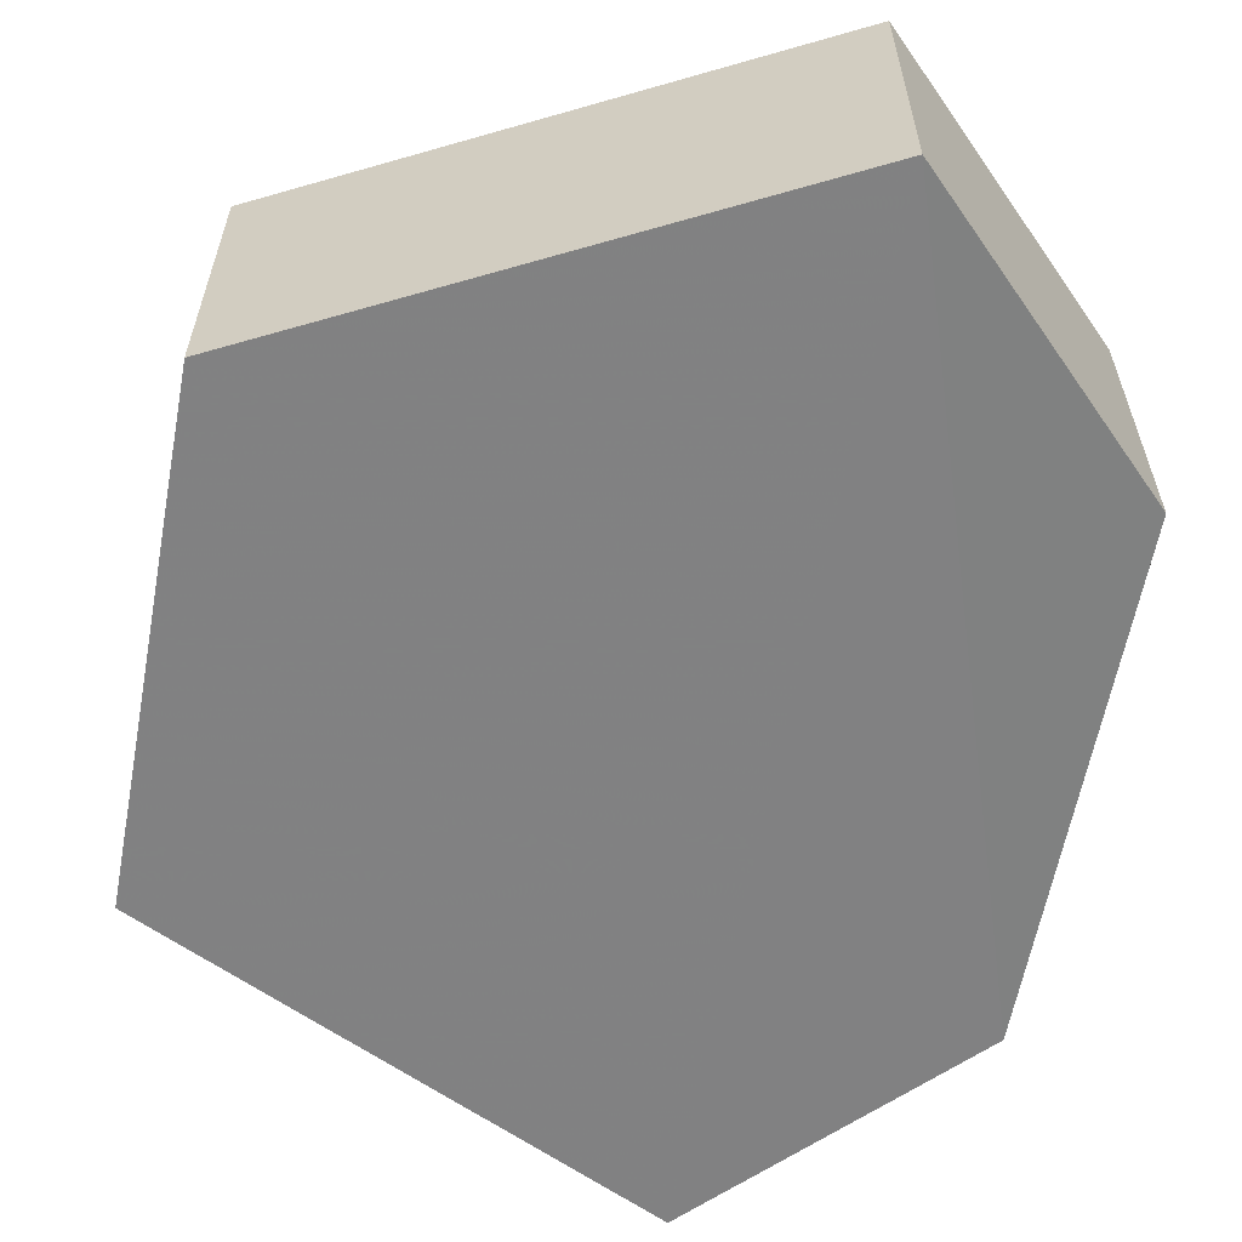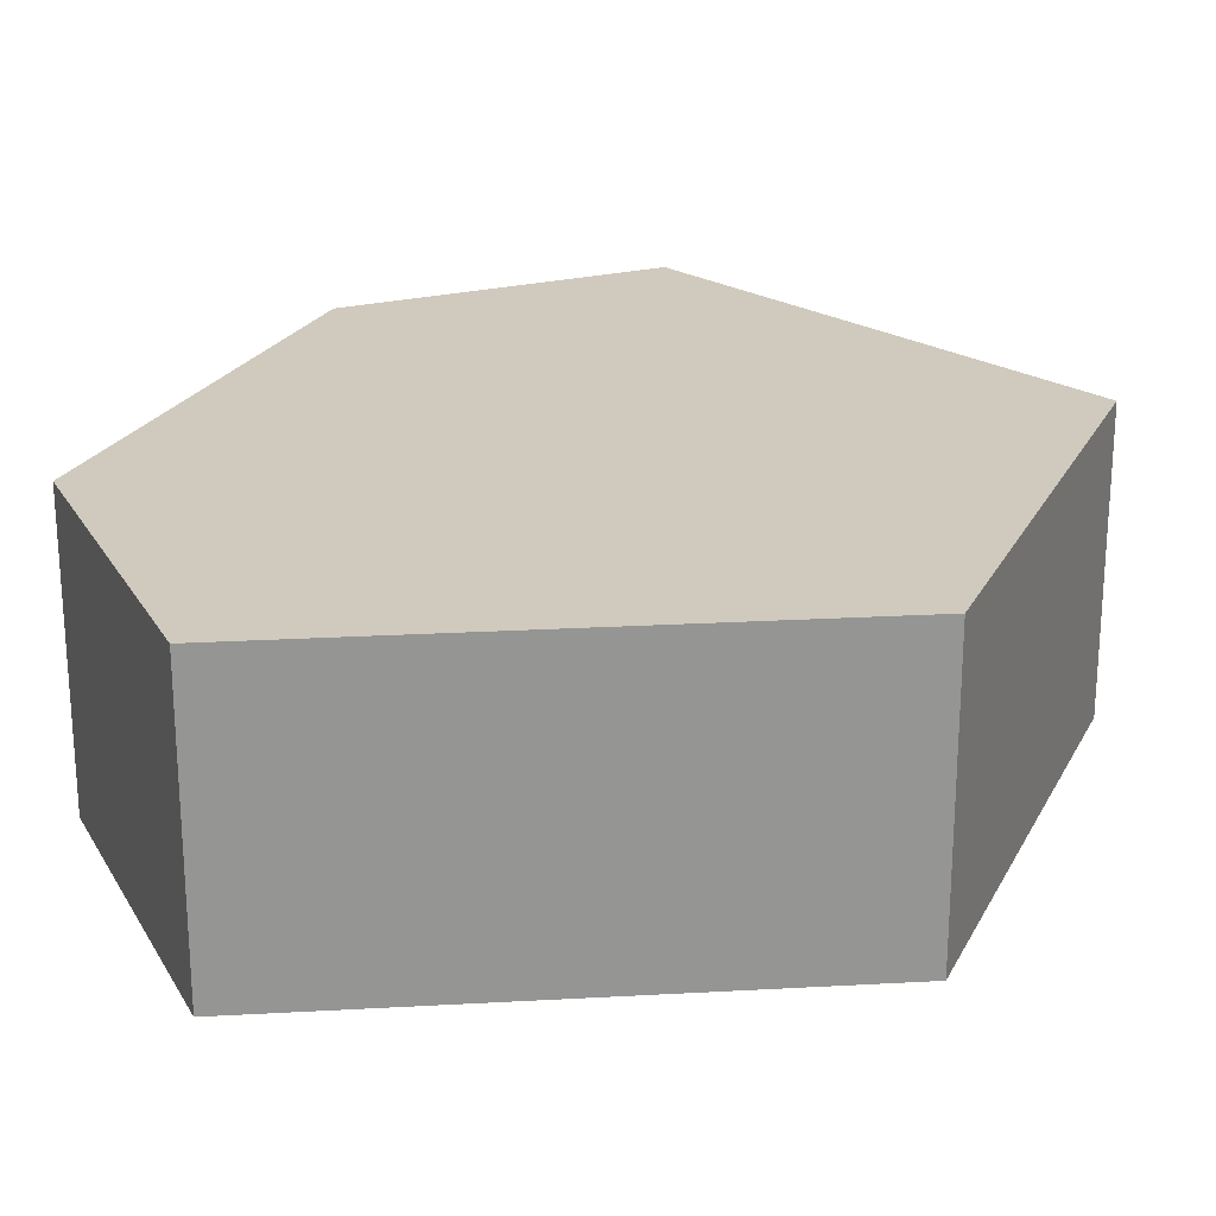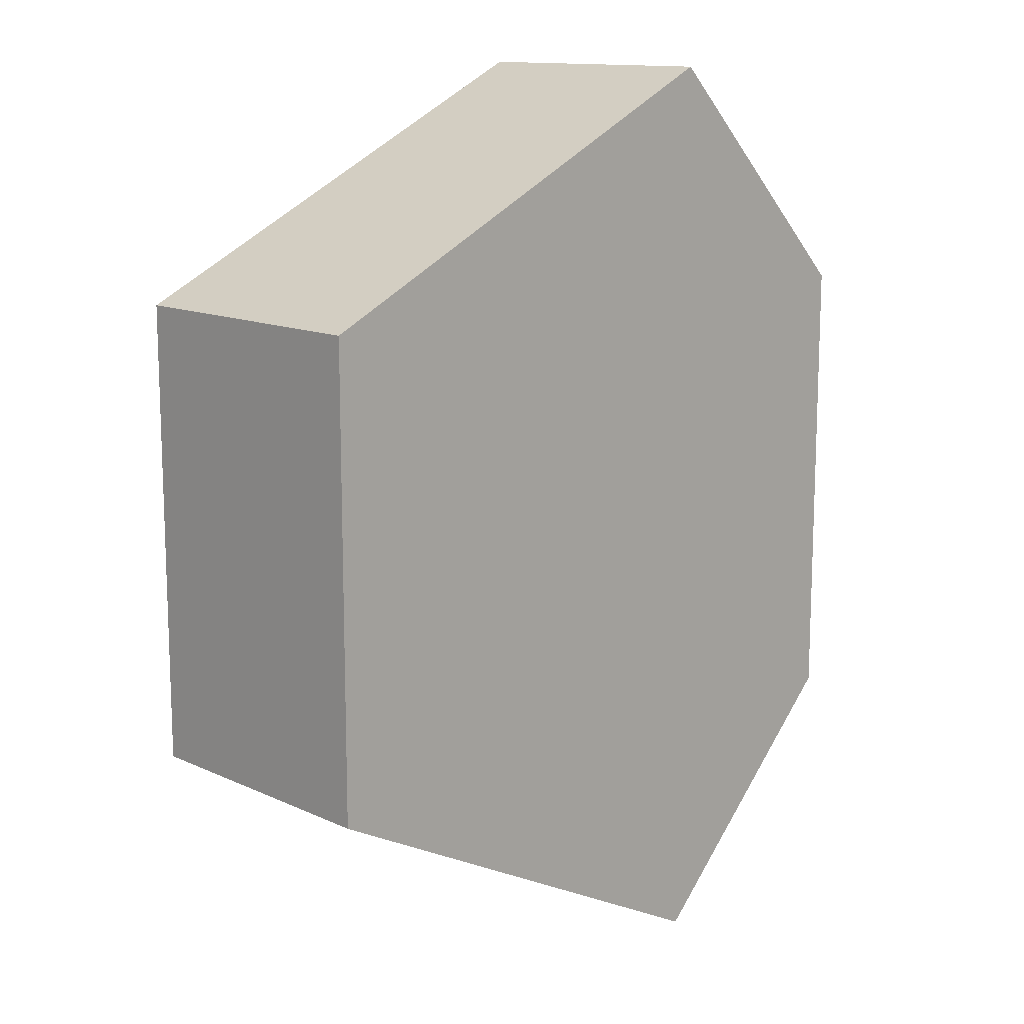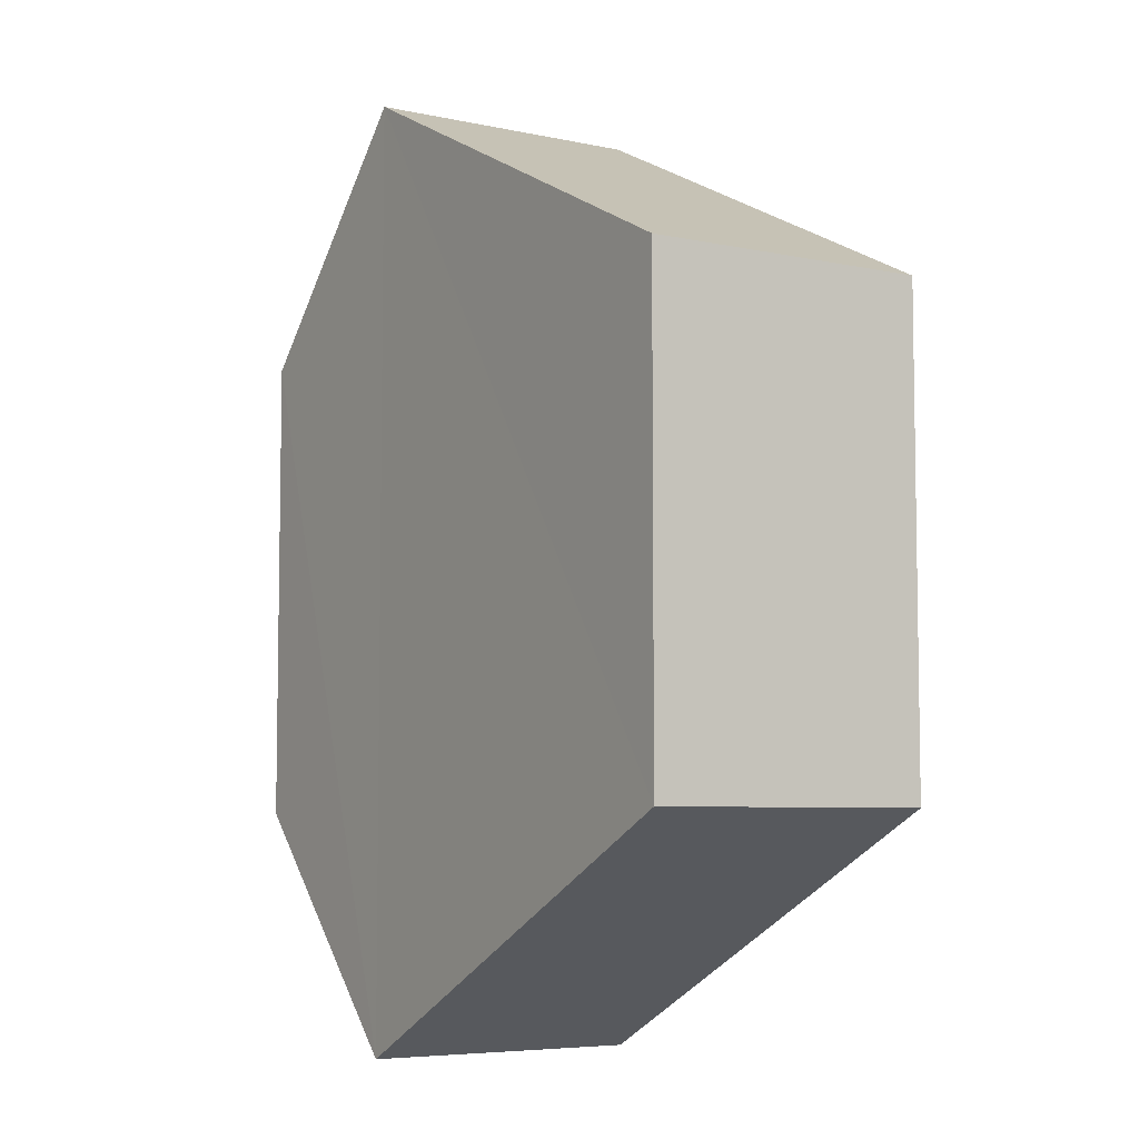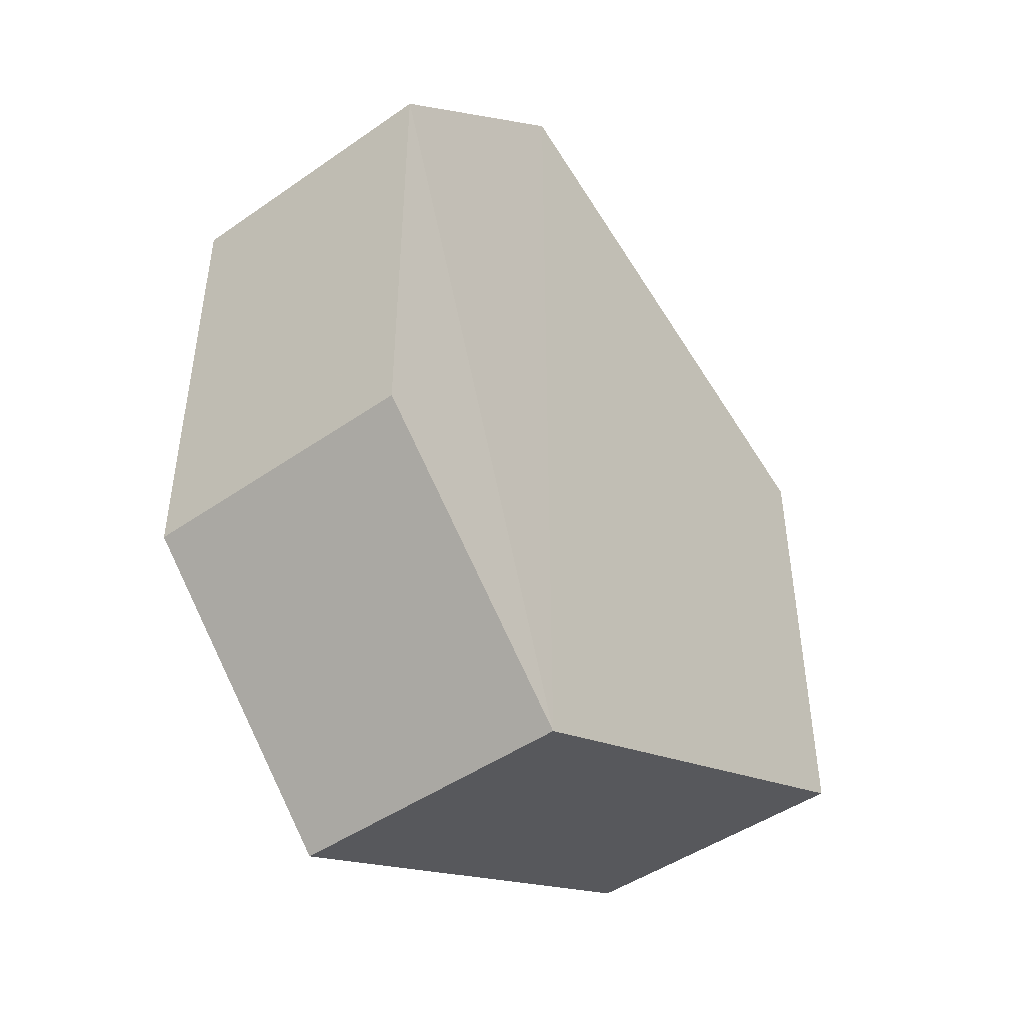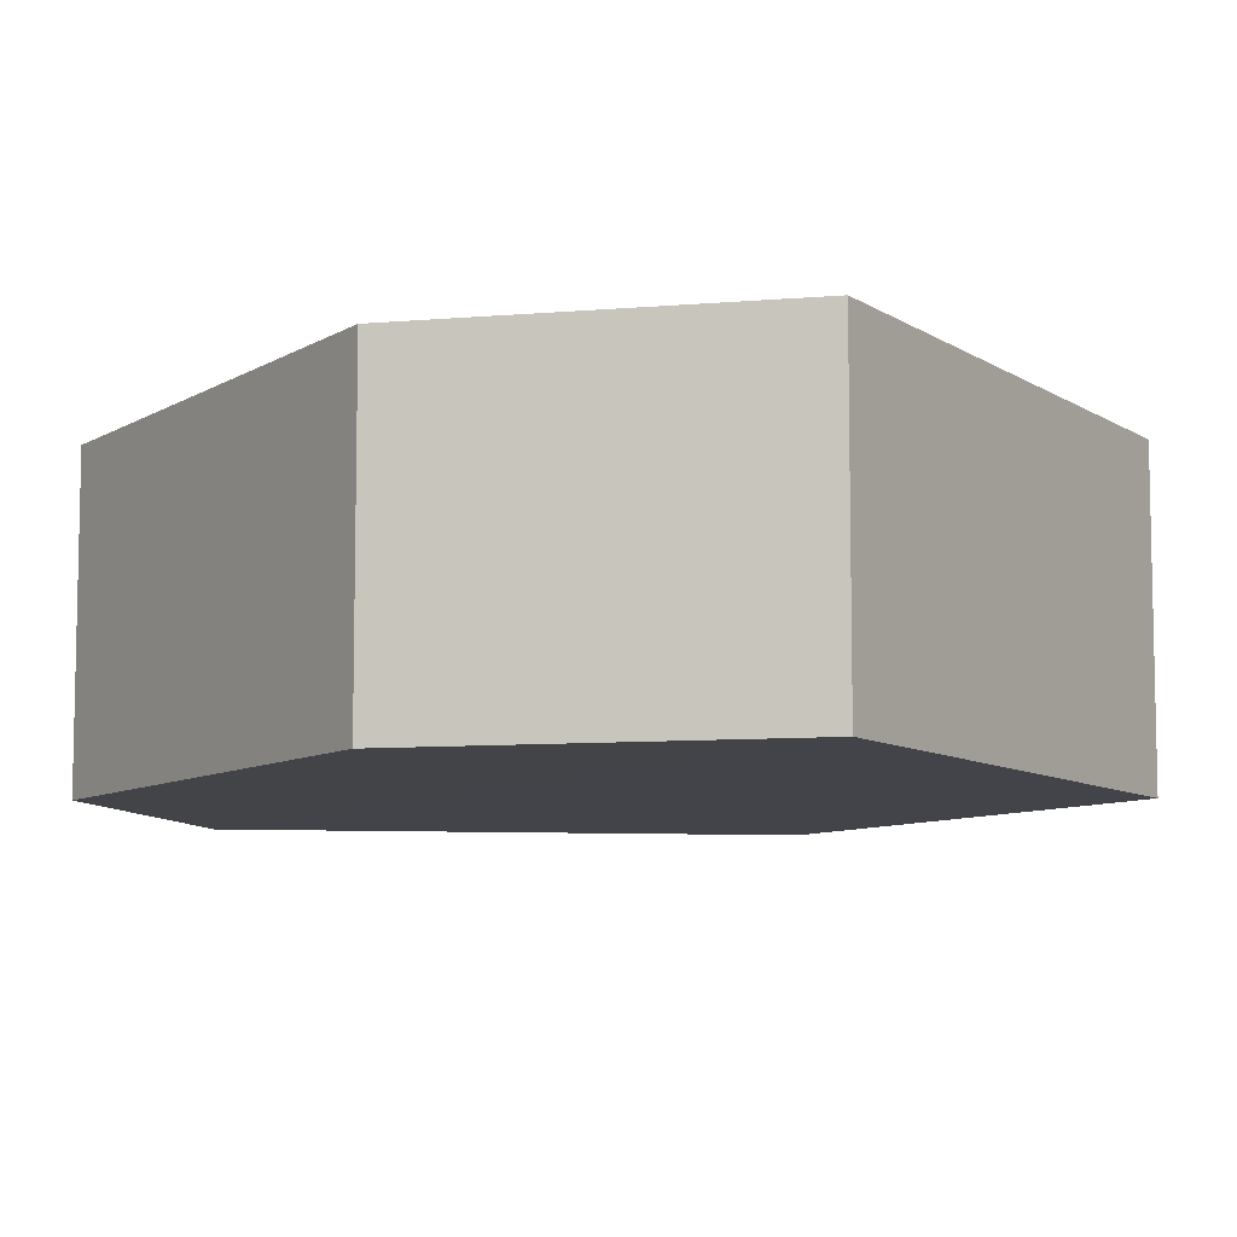
<metadata>
{"format":"obj","ext":"obj","renderer":"f3d","projection":"perspective","resolution":1024,"background":"white","views":[{"elev":-60.5,"azim":169.8,"up":"+Z"},{"elev":22.9,"azim":21.2,"up":"+Z"},{"elev":12.8,"azim":135.9,"up":"+Y"},{"elev":-6.5,"azim":57.3,"up":"+Y"},{"elev":-46.7,"azim":-51.7,"up":"+Y"},{"elev":-8.3,"azim":-32.5,"up":"+Z"}]}
</metadata>
<code>
o 9266
v 2224 1876 16.25
v 2224 1876 16.26
v 2224 1876 16.25
v 2224 1876 16.25
v 2224 1876 16.25
v 2224 1876 16.26
v 2224 1876 16.25
v 2224 1876 16.25
v 2224 1876 16.25
v 2224 1876 16.26
v 2224 1876 16.26
v 2224 1876 16.25
v 2224 1876 16.26
v 2224 1876 16.26
v 2224 1876 16.26
v 2224 1876 16.26
v 2224 1876 16.26
v 2224 1876 16.25
v 2224 1876 16.26
v 2224 1876 16.25
v 2224 1876 16.25
v 2224 1876 16.25
v 2224 1876 16.25
v 2224 1876 16.26
v 2224 1876 16.25
v 2224 1876 16.25
v 2224 1876 16.25
v 2224 1876 16.25
v 2224 1876 16.26
v 2224 1876 16.26
v 2224 1876 16.26
v 2224 1876 16.26
v 2224 1876 16.25
v 2224 1876 16.26
v 2224 1876 16.26
v 2224 1876 16.26
f 1 2 3
f 2 4 5
f 6 7 4
f 8 7 9
f 10 6 11
f 10 12 13
f 11 14 15
f 12 16 17
f 18 14 16
f 19 16 14
f 18 20 21
f 19 21 20
f 22 21 23
f 24 20 25
f 26 24 27
f 26 28 22
f 28 29 30
f 31 29 32
f 33 30 34
f 35 33 36

</code>
